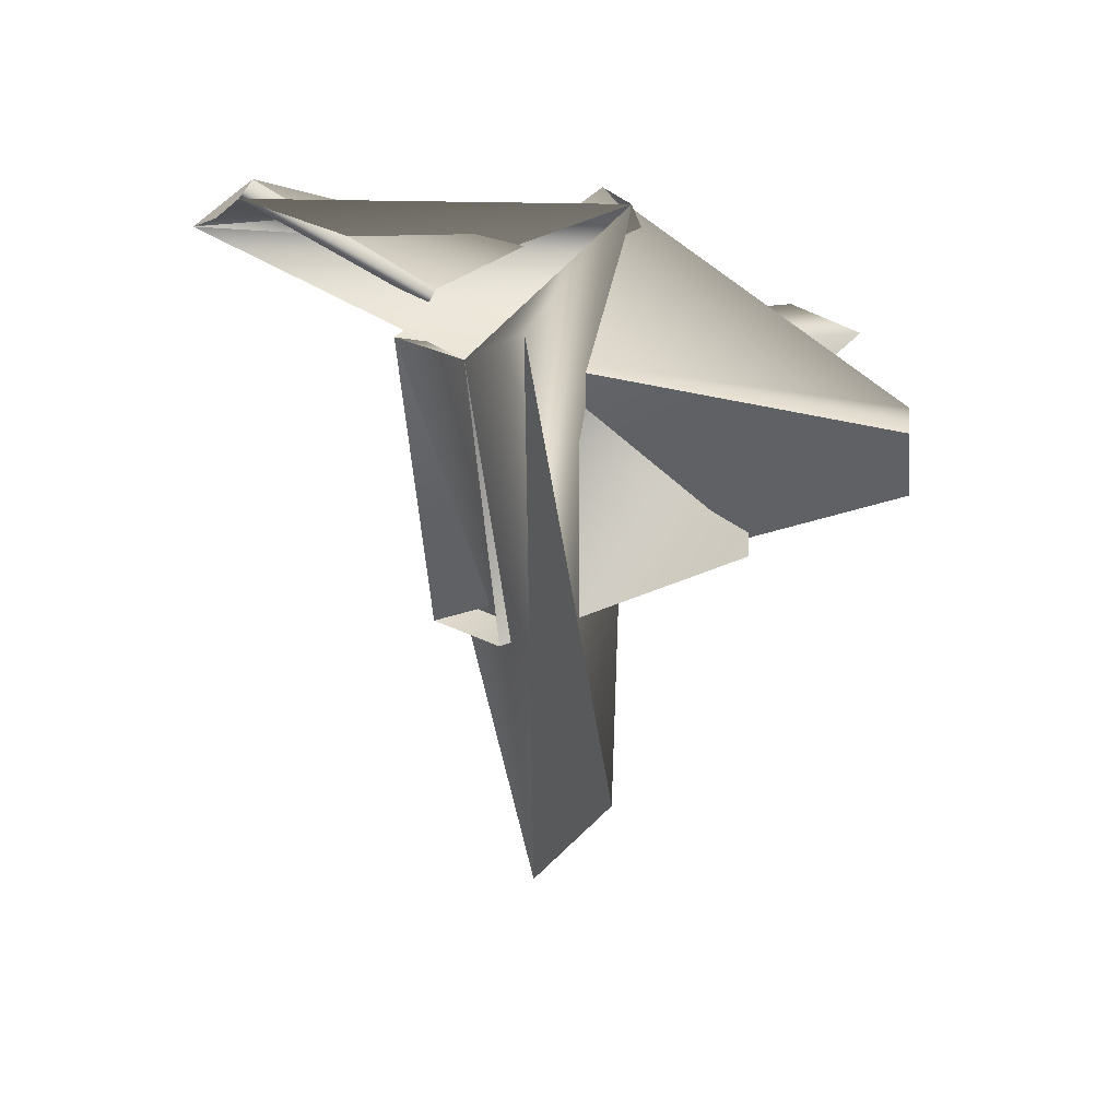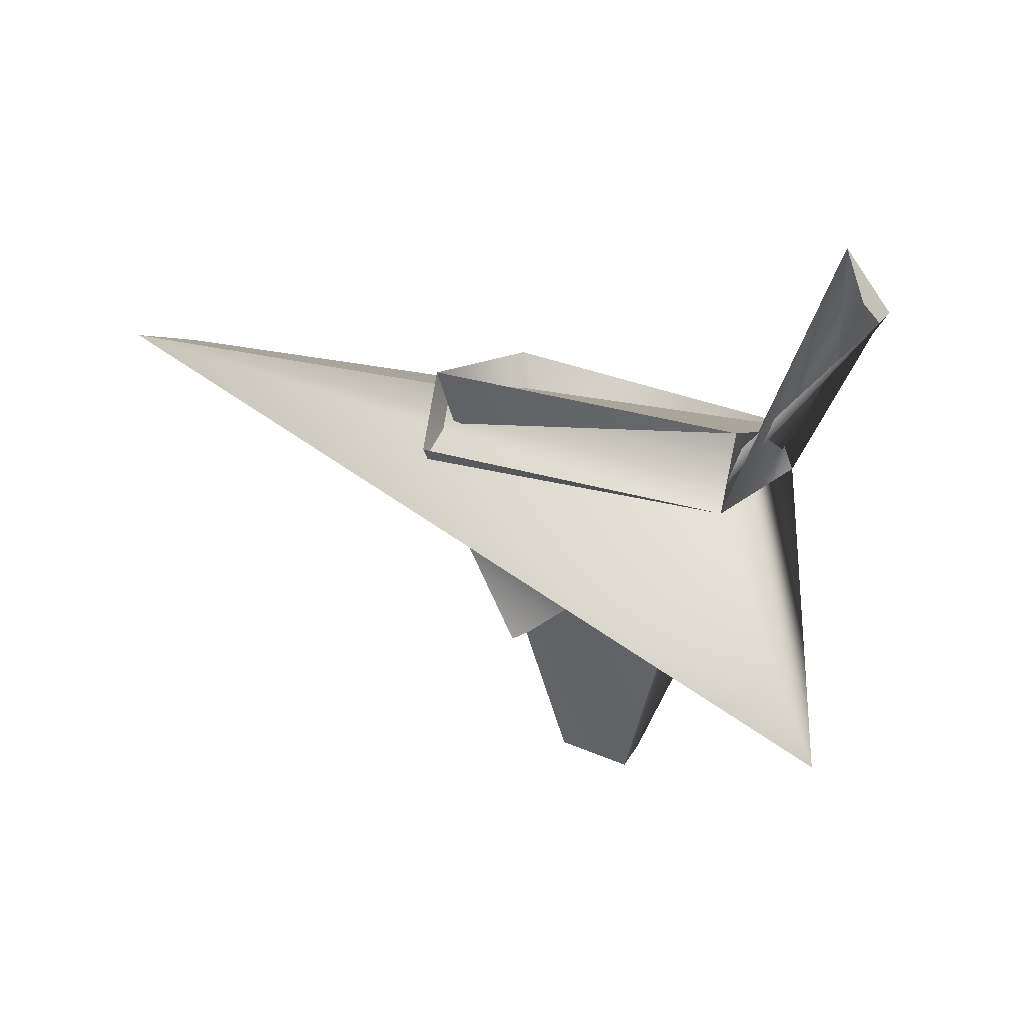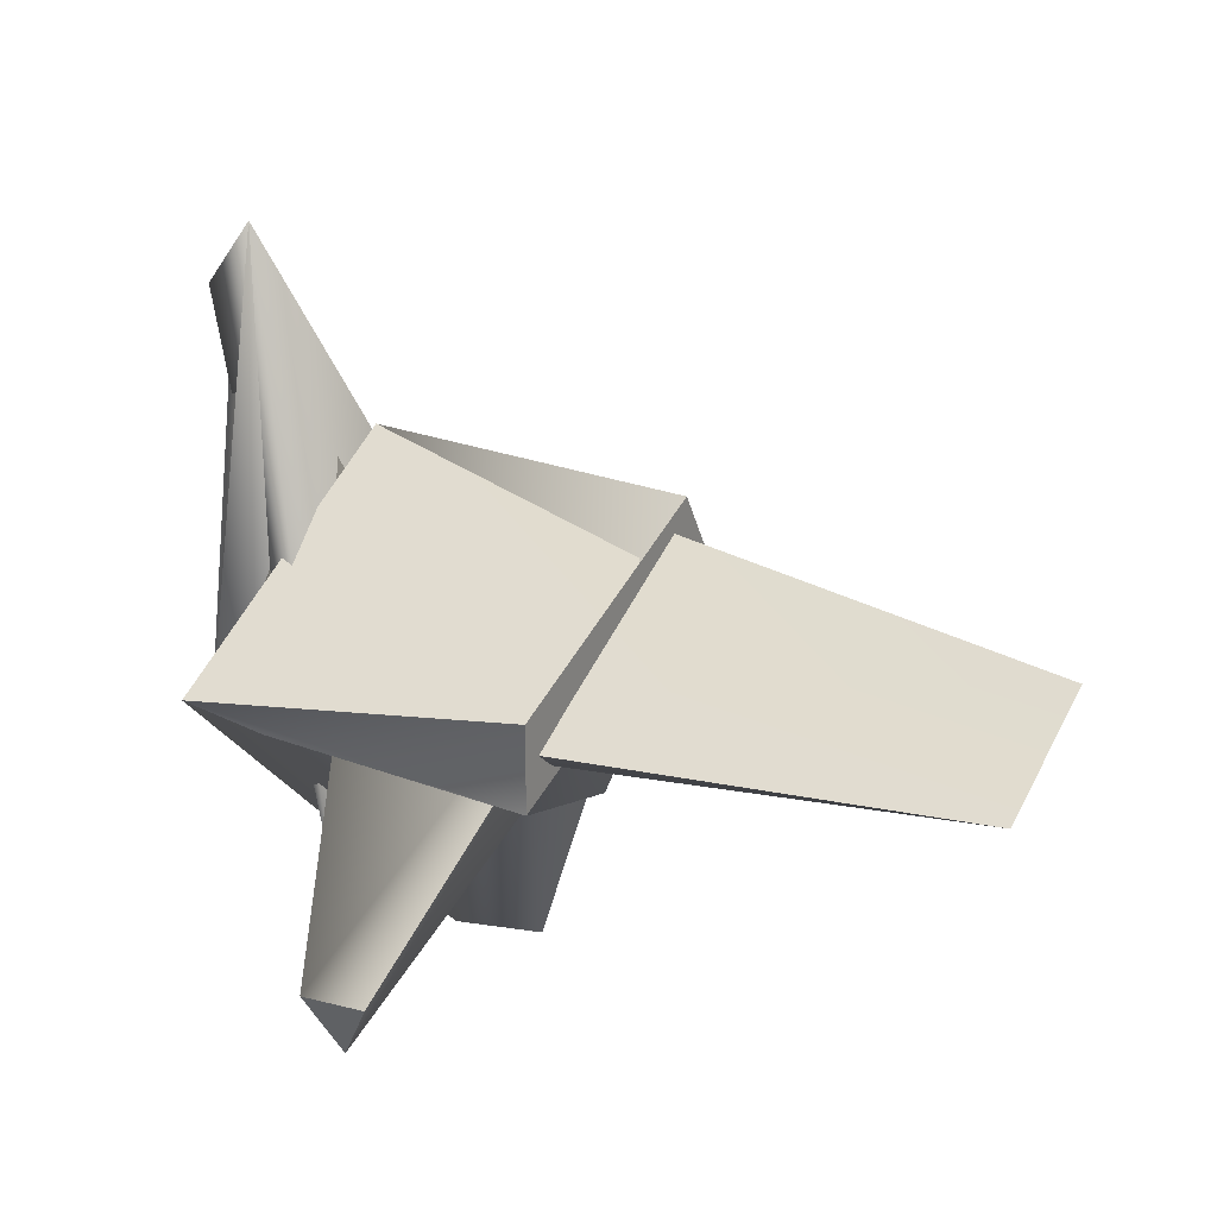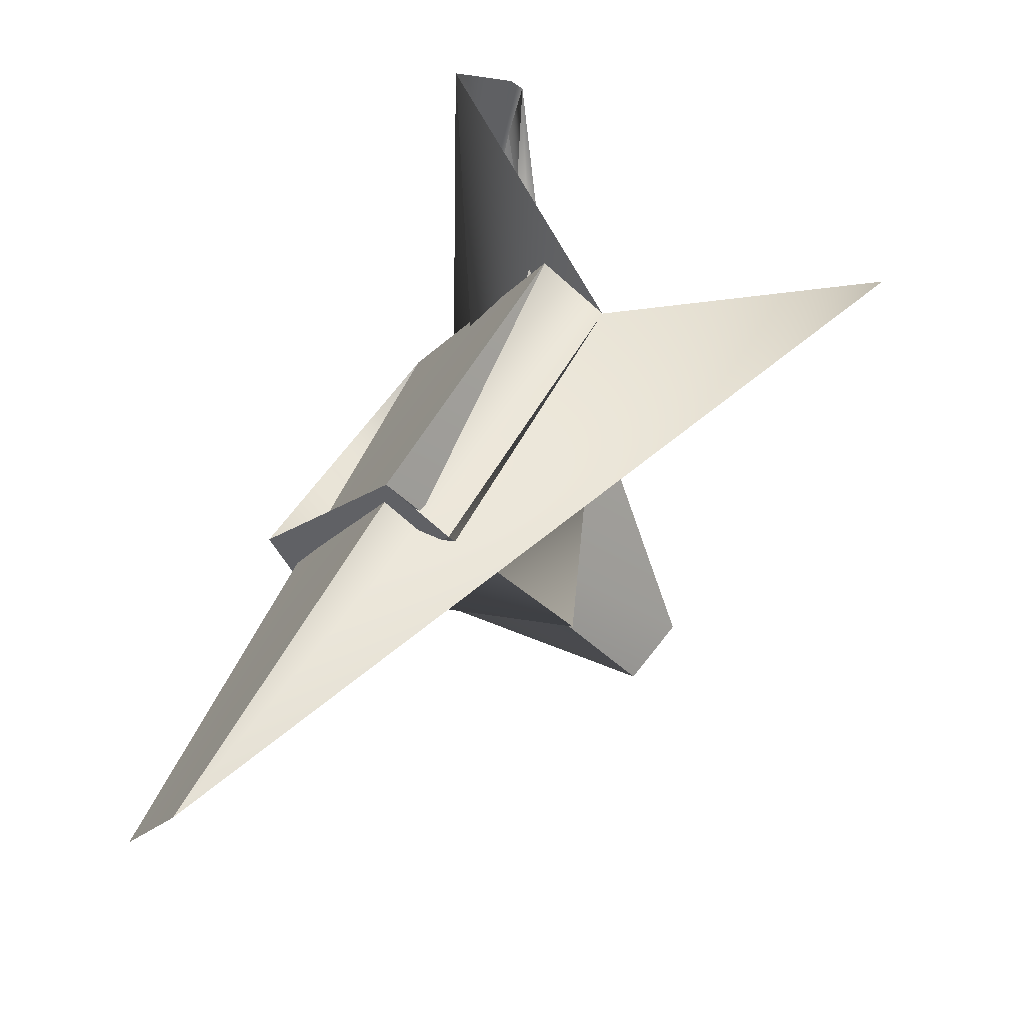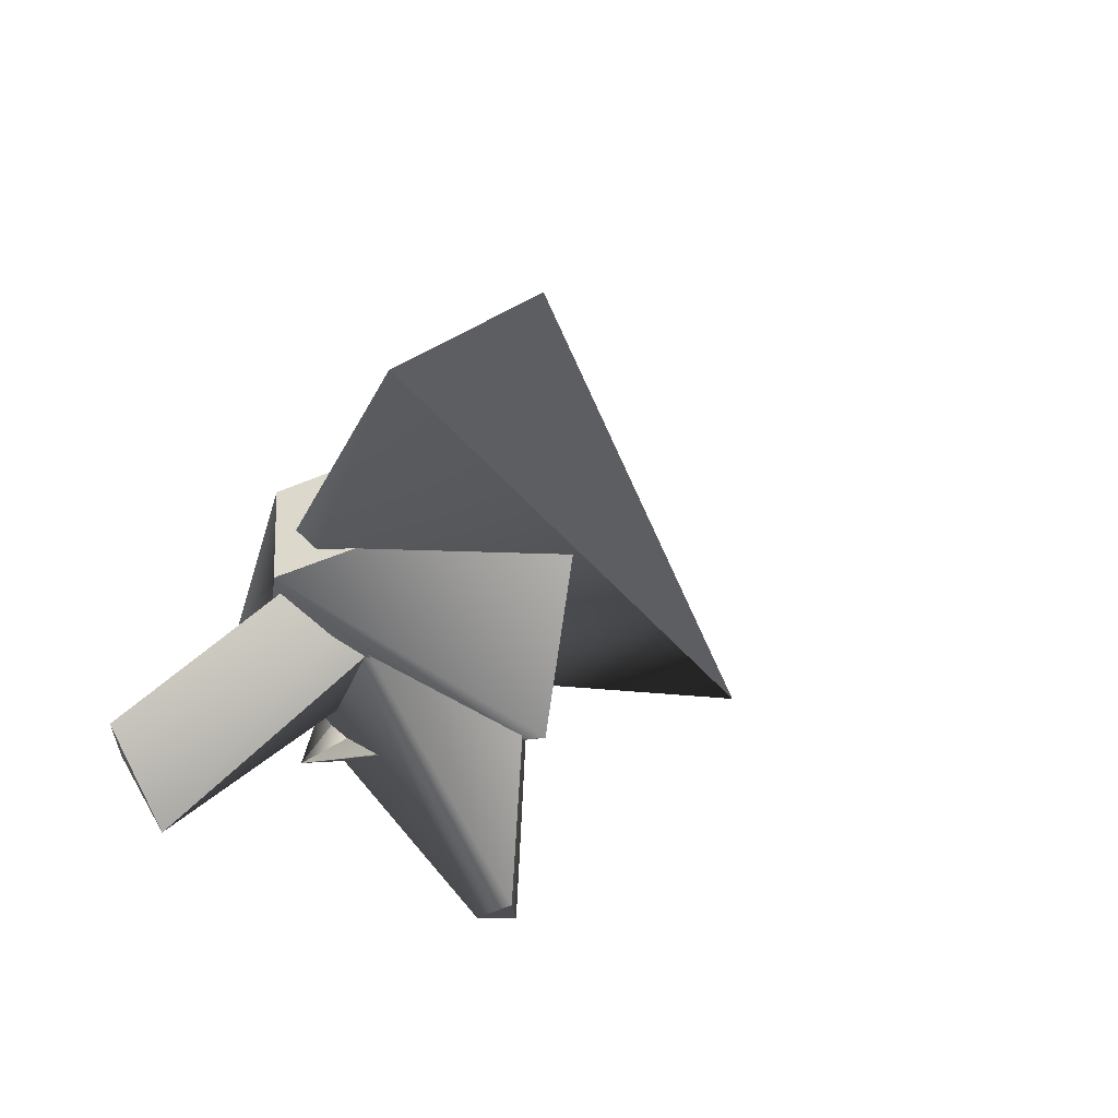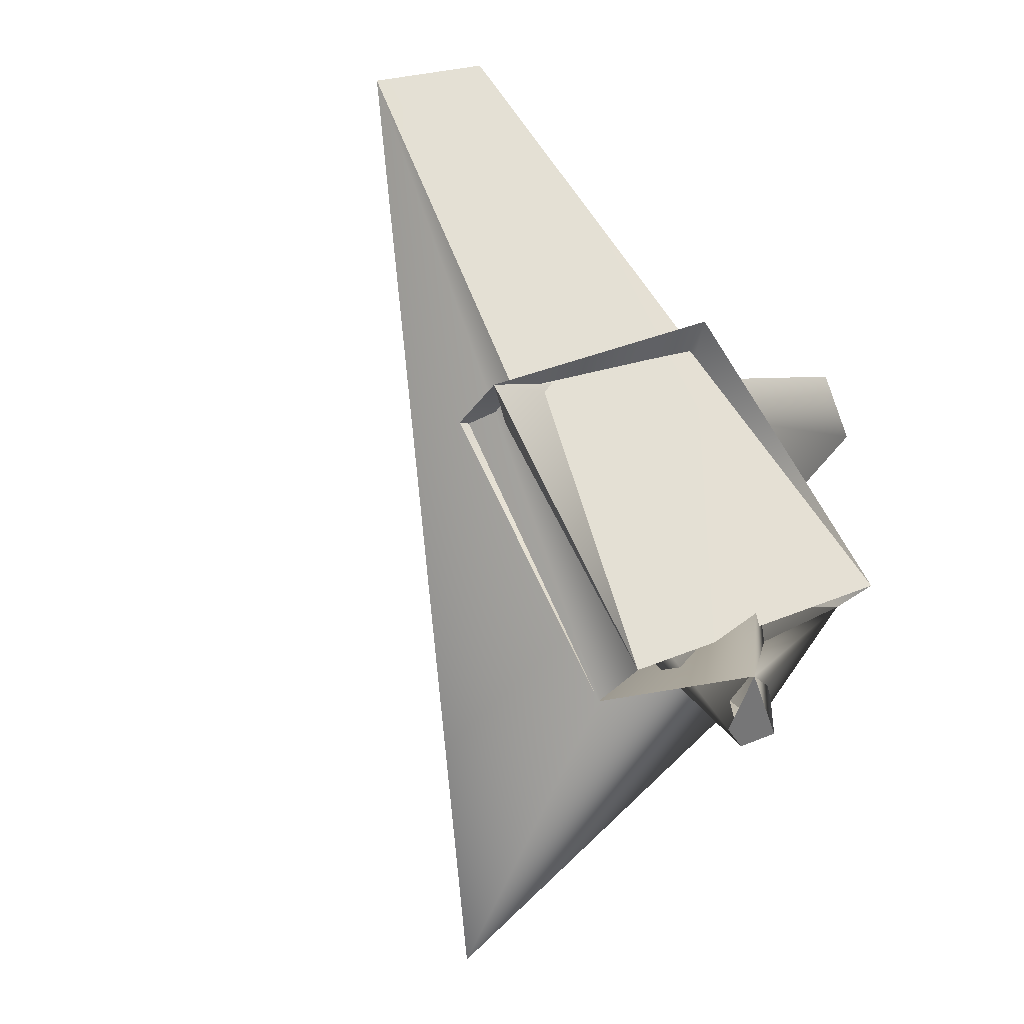
<metadata>
{"format":"obj","ext":"obj","renderer":"f3d","projection":"perspective","resolution":1024,"background":"white","views":[{"elev":3.0,"azim":98.9,"up":"+Y"},{"elev":34.0,"azim":78.6,"up":"+Z"},{"elev":24.5,"azim":-90.8,"up":"+Z"},{"elev":-49.6,"azim":26.0,"up":"+Y"},{"elev":-16.6,"azim":-39.7,"up":"+Z"},{"elev":74.6,"azim":121.3,"up":"+Z"}]}
</metadata>
<code>
o Corrupted3
g Corrupted3
v -0.4721 -0.2579 0.2479
v -0.4721 -0.2579 0.5
v 0.2701 -0.7401 0.6165
v 0.167 -0.6731 0.8366
v 0.0727 0.5807 0.2479
v -0.02026 0.6411 0.3488
v 0.3471 -0.4623 -0.1293
v 0.0006161 0.2817 -0.1293
v 0.3755 -0.2278 -0.1293
v 0.2316 -0.2646 -0.1293
v 0.8149 0.09848 0.6165
v -0.5161 0.2111 -0.4134
v -0.7446 0.1378 -0.142
v -0.6038 0.3092 -0.1862
v 0.7118 0.1655 0.8366
v 0.3686 -0.2825 -0.5928
v 0.5287 -0.1046 -0.5928
v 0.4353 -0.03321 -0.5928
v -0.5845 -1.587 0.6566
v 1.676 0.1443 0.3026
v -0.8974 -1.384 0.4382
v 0.6812 0.4828 1.428
v 0.75 0.6083 1.232
v 0.8331 0.547 1.25
v 0.8251 0.4942 1.318
f 14 13 12
f 12 3 11
f 14 12 11
f 14 11 15
f 4 13 14
f 15 4 14
f 16 17 18
f 16 2 4
f 16 18 2
f 18 6 2
f 15 6 18
f 15 18 17
f 19 20 21
f 21 5 6
f 20 5 21
f 11 5 20
f 11 20 19
f 11 19 15
f 22 5 11
f 25 5 22
f 24 5 25
f 5 24 10
f 5 10 1
f 1 10 7
f 1 7 3
f 24 9 10
f 24 23 9
f 11 8 22
f 8 23 22
f 8 9 23
f 4 2 1
f 1 3 4
f 6 5 1
f 1 2 6
f 10 9 8
f 8 7 10
f 7 8 11
f 11 3 7
f 4 3 12
f 12 13 4
f 17 16 4
f 4 15 17
f 19 21 6
f 6 15 19
f 23 24 25
f 25 22 23

</code>
